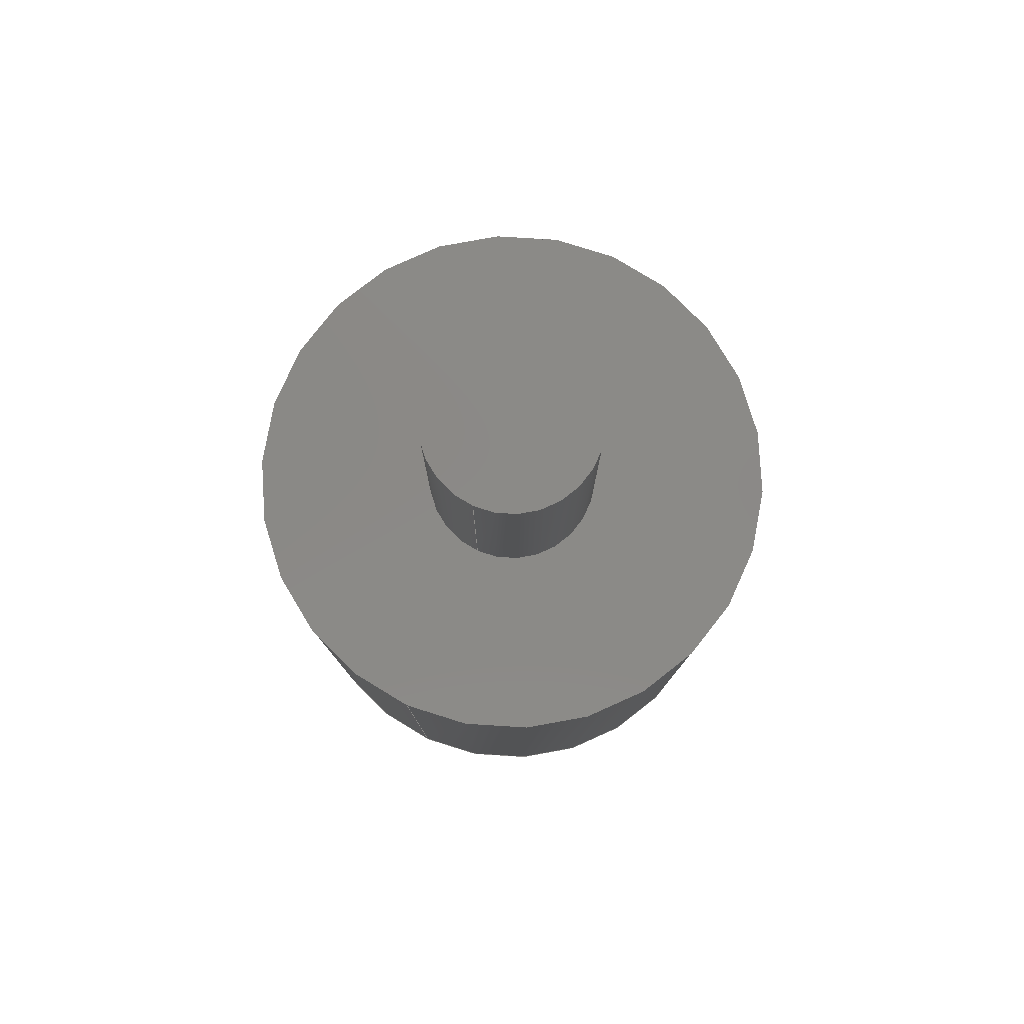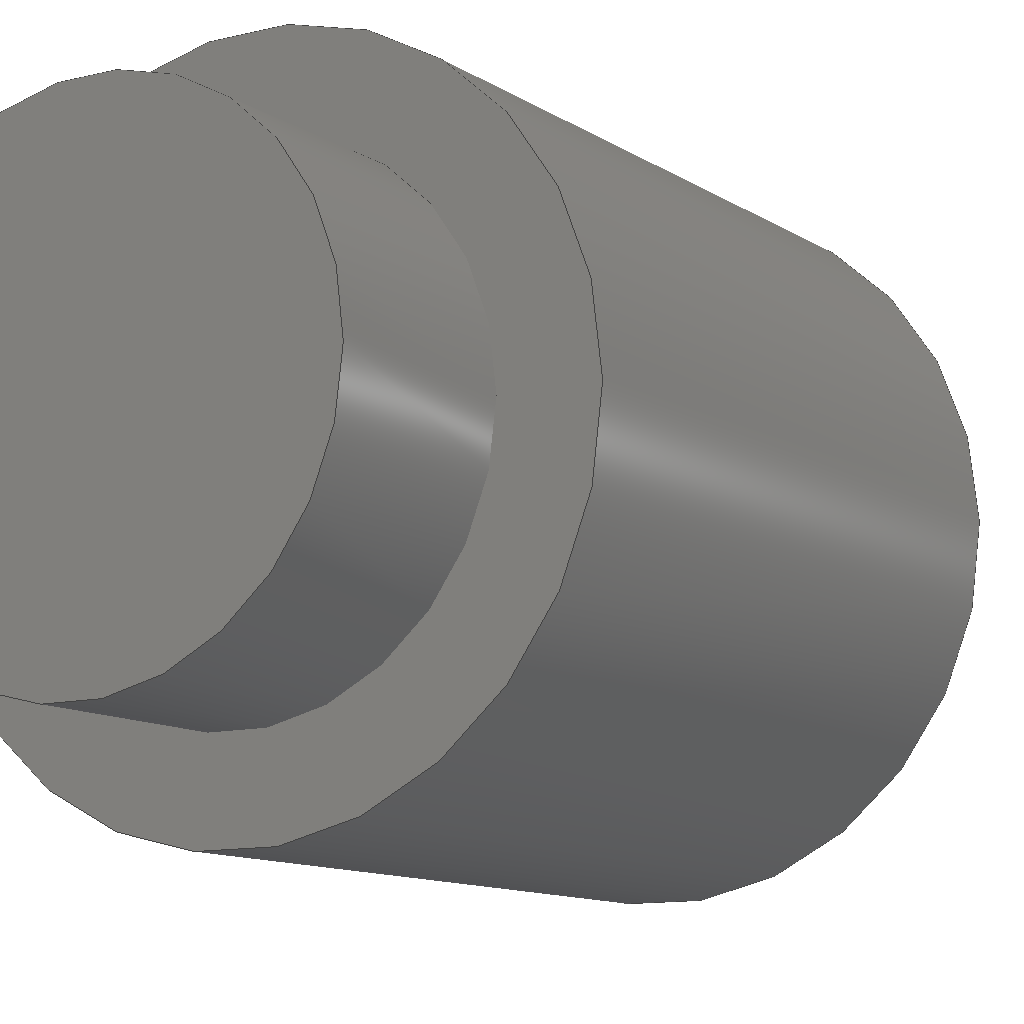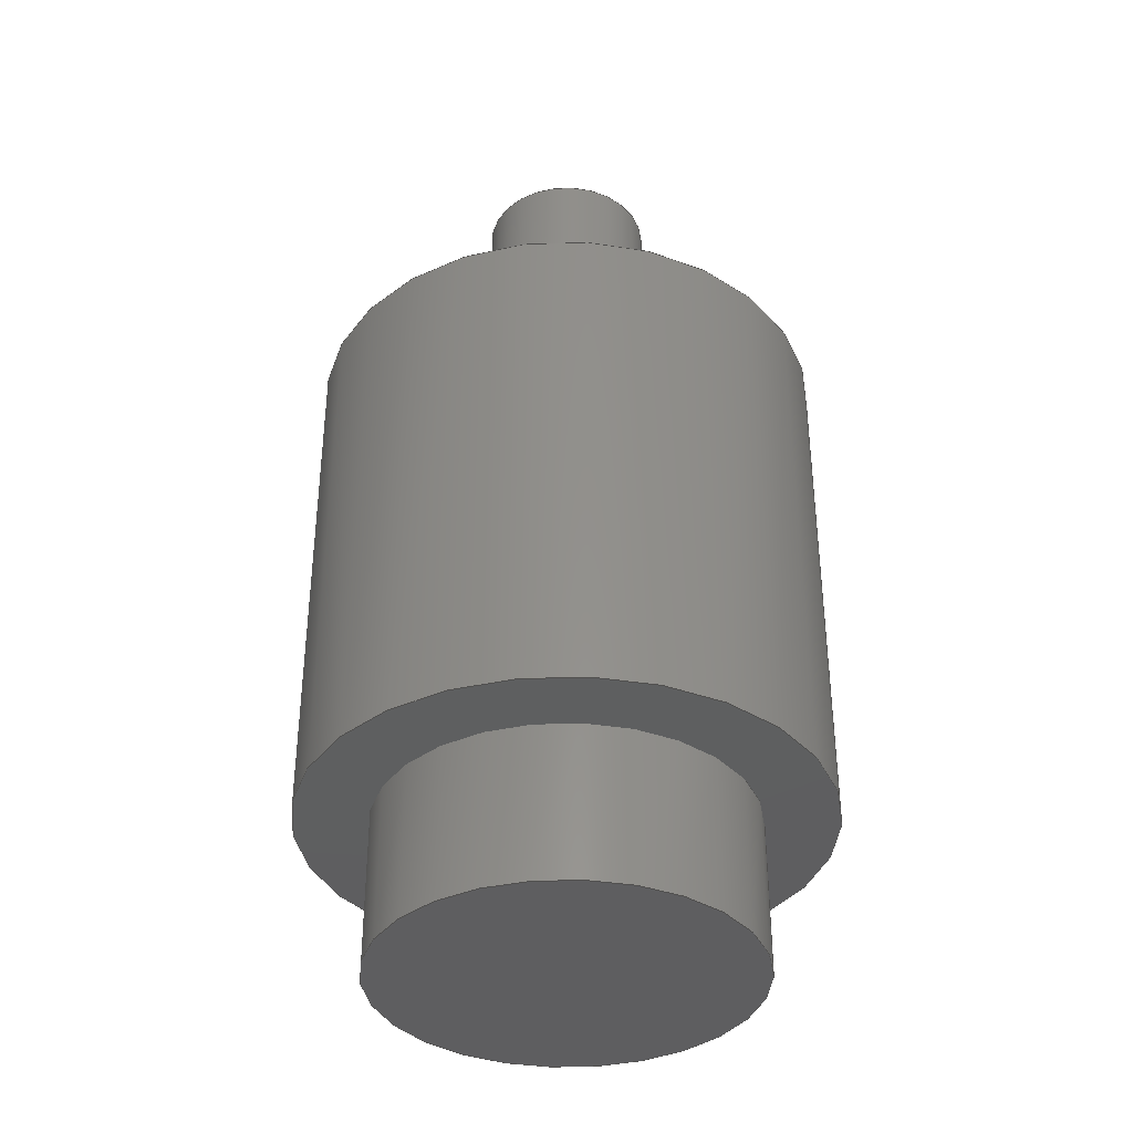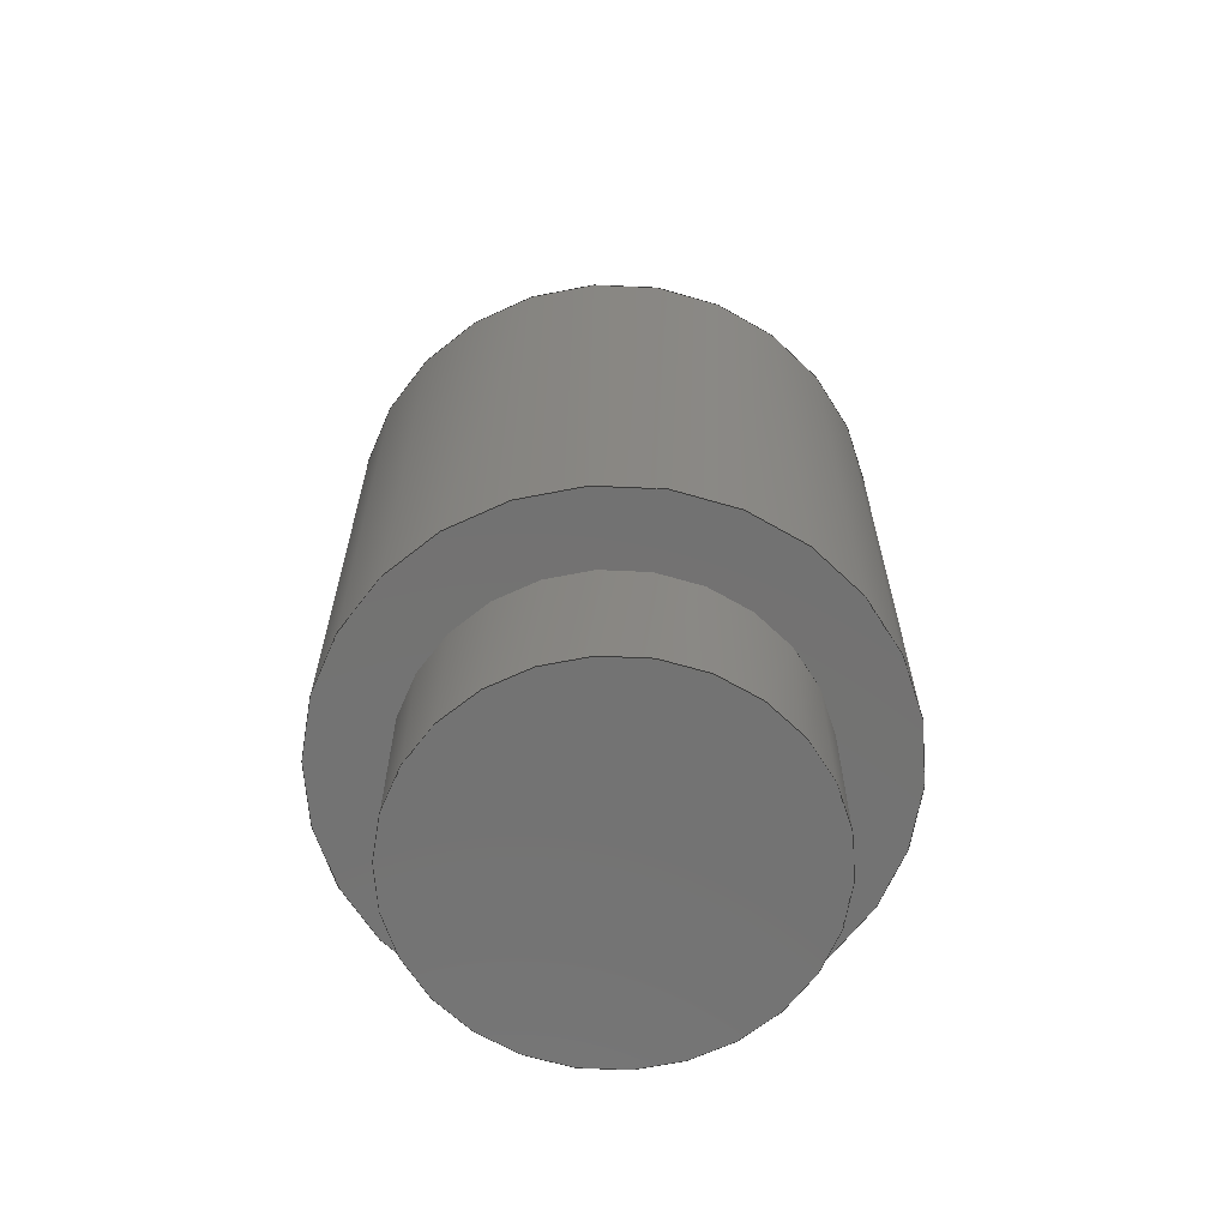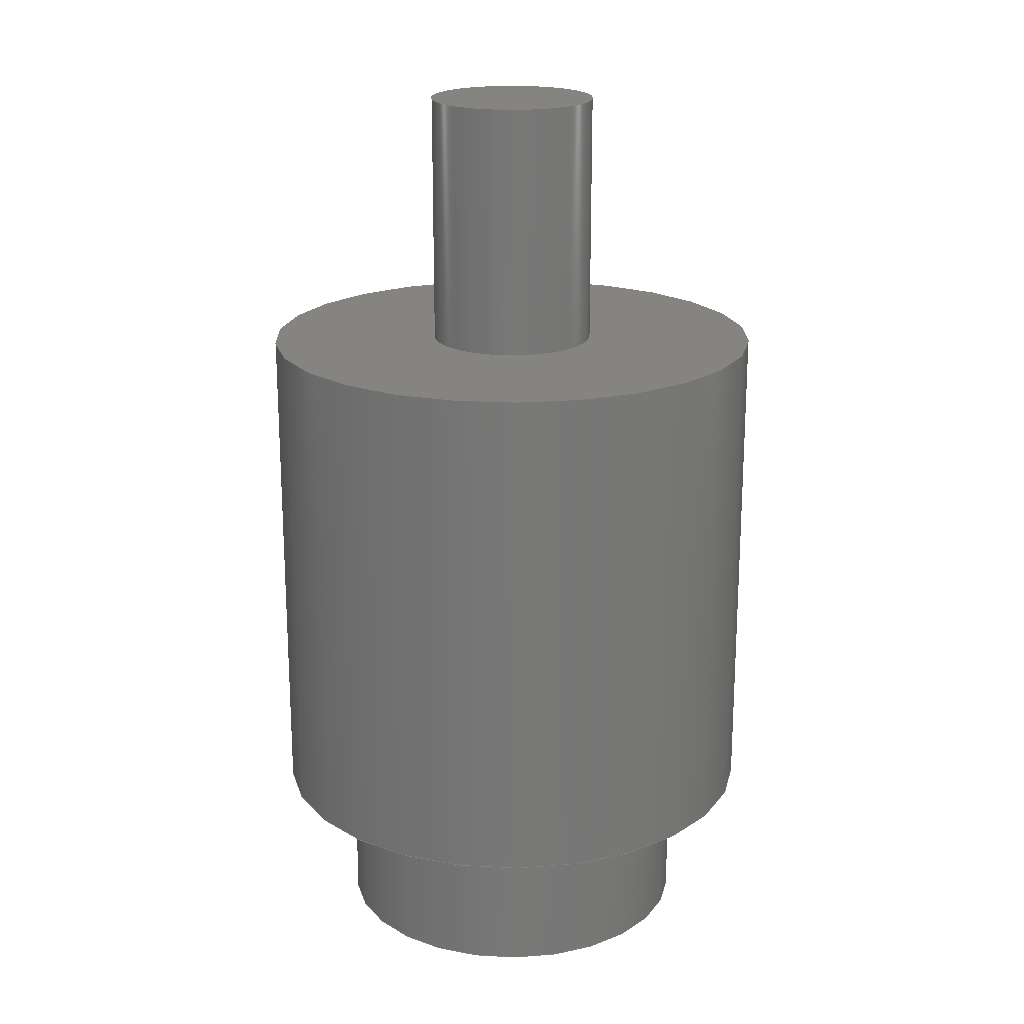
<metadata>
{"format":"step","ext":"step","renderer":"f3d","projection":"perspective","resolution":1024,"background":"white","views":[{"elev":79.8,"azim":114.3,"up":"+Z"},{"elev":-10.9,"azim":-147.6,"up":"+Y"},{"elev":-36.8,"azim":2.3,"up":"+Z"},{"elev":-64.7,"azim":-141.0,"up":"+Z"},{"elev":19.7,"azim":-63.6,"up":"+Z"}]}
</metadata>
<code>
ISO-10303-21;
DATA;
#1 = MECHANICAL_DESIGN_GEOMETRIC_PRESENTATION_REPRESENTATION( ' ', ( #7, #8, #9, #10, #11, #12, #13 ), #6 );
#2 = PRODUCT_DEFINITION_CONTEXT( '', #14, 'design' );
#3 = APPLICATION_PROTOCOL_DEFINITION( 'international standard', 'automotive_design', 2001, #14 );
#4 = PRODUCT_CATEGORY_RELATIONSHIP( 'NONE', 'NONE', #15, #16 );
#5 = SHAPE_DEFINITION_REPRESENTATION( #17, #18 );
#6 =  ( GEOMETRIC_REPRESENTATION_CONTEXT( 3 )GLOBAL_UNCERTAINTY_ASSIGNED_CONTEXT( ( #19 ) )GLOBAL_UNIT_ASSIGNED_CONTEXT( ( #20, #21, #22 ) )REPRESENTATION_CONTEXT( 'NONE', 'WORKSPACE' ) );
#7 = STYLED_ITEM( '', ( #23 ), #24 );
#8 = STYLED_ITEM( '', ( #25 ), #26 );
#9 = STYLED_ITEM( '', ( #27 ), #28 );
#10 = STYLED_ITEM( '', ( #29 ), #30 );
#11 = STYLED_ITEM( '', ( #31 ), #32 );
#12 = STYLED_ITEM( '', ( #33 ), #34 );
#13 = STYLED_ITEM( '', ( #35 ), #36 );
#14 = APPLICATION_CONTEXT( 'core data for automotive mechanical design processes' );
#15 = PRODUCT_CATEGORY( 'part', 'NONE' );
#16 = PRODUCT_RELATED_PRODUCT_CATEGORY( 'detail', ' ', ( #37 ) );
#17 = PRODUCT_DEFINITION_SHAPE( 'NONE', 'NONE', #38 );
#18 = ADVANCED_BREP_SHAPE_REPRESENTATION( 'Part 1', ( #39, #40 ), #6 );
#19 = UNCERTAINTY_MEASURE_WITH_UNIT( LENGTH_MEASURE( 1e-17 ), #20, '', '' );
#20 =  ( CONVERSION_BASED_UNIT( 'METRE', #41 )LENGTH_UNIT(  )NAMED_UNIT( #42 ) );
#21 =  ( NAMED_UNIT( #43 )PLANE_ANGLE_UNIT(  )SI_UNIT( $, .RADIAN. ) );
#22 =  ( NAMED_UNIT( #43 )SI_UNIT( $, .STERADIAN. )SOLID_ANGLE_UNIT(  ) );
#23 = PRESENTATION_STYLE_ASSIGNMENT( ( #44 ) );
#24 = ADVANCED_FACE( '', ( #45, #46 ), #47, .T. );
#25 = PRESENTATION_STYLE_ASSIGNMENT( ( #48 ) );
#26 = ADVANCED_FACE( '', ( #49 ), #50, .T. );
#27 = PRESENTATION_STYLE_ASSIGNMENT( ( #51 ) );
#28 = ADVANCED_FACE( '', ( #52, #53 ), #54, .T. );
#29 = PRESENTATION_STYLE_ASSIGNMENT( ( #55 ) );
#30 = ADVANCED_FACE( '', ( #56, #57 ), #58, .T. );
#31 = PRESENTATION_STYLE_ASSIGNMENT( ( #59 ) );
#32 = ADVANCED_FACE( '', ( #60 ), #61, .T. );
#33 = PRESENTATION_STYLE_ASSIGNMENT( ( #62 ) );
#34 = ADVANCED_FACE( '', ( #63, #64 ), #65, .F. );
#35 = PRESENTATION_STYLE_ASSIGNMENT( ( #66 ) );
#36 = ADVANCED_FACE( '', ( #67, #68 ), #69, .T. );
#37 = PRODUCT( 'Part 1', 'Part 1', 'PART-Part 1-DESC', ( #70 ) );
#38 = PRODUCT_DEFINITION( 'NONE', 'NONE', #71, #2 );
#39 = MANIFOLD_SOLID_BREP( 'Part 1', #72 );
#40 = AXIS2_PLACEMENT_3D( '', #73, #74, #75 );
#41 = LENGTH_MEASURE_WITH_UNIT( LENGTH_MEASURE( 1 ), #76 );
#42 = DIMENSIONAL_EXPONENTS( 1, 0, 0, 0, 0, 0, 0 );
#43 = DIMENSIONAL_EXPONENTS( 0, 0, 0, 0, 0, 0, 0 );
#44 = SURFACE_STYLE_USAGE( .BOTH., #77 );
#45 = FACE_BOUND( '', #78, .T. );
#46 = FACE_OUTER_BOUND( '', #79, .T. );
#47 = PLANE( '', #80 );
#48 = SURFACE_STYLE_USAGE( .BOTH., #81 );
#49 = FACE_OUTER_BOUND( '', #82, .T. );
#50 = PLANE( '', #83 );
#51 = SURFACE_STYLE_USAGE( .BOTH., #84 );
#52 = FACE_OUTER_BOUND( '', #85, .T. );
#53 = FACE_OUTER_BOUND( '', #86, .T. );
#54 = CYLINDRICAL_SURFACE( '', #87, 0.005 );
#55 = SURFACE_STYLE_USAGE( .BOTH., #88 );
#56 = FACE_OUTER_BOUND( '', #89, .T. );
#57 = FACE_OUTER_BOUND( '', #90, .T. );
#58 = CYLINDRICAL_SURFACE( '', #91, 0.0036 );
#59 = SURFACE_STYLE_USAGE( .BOTH., #92 );
#60 = FACE_OUTER_BOUND( '', #93, .T. );
#61 = PLANE( '', #94 );
#62 = SURFACE_STYLE_USAGE( .BOTH., #95 );
#63 = FACE_BOUND( '', #96, .T. );
#64 = FACE_OUTER_BOUND( '', #97, .T. );
#65 = PLANE( '', #98 );
#66 = SURFACE_STYLE_USAGE( .BOTH., #99 );
#67 = FACE_OUTER_BOUND( '', #100, .T. );
#68 = FACE_OUTER_BOUND( '', #101, .T. );
#69 = CYLINDRICAL_SURFACE( '', #102, 0.00165 );
#70 = PRODUCT_CONTEXT( '', #14, 'mechanical' );
#71 = PRODUCT_DEFINITION_FORMATION_WITH_SPECIFIED_SOURCE( ' ', 'NONE', #37, .NOT_KNOWN. );
#72 = CLOSED_SHELL( '', ( #34, #30, #24, #28, #26, #36, #32 ) );
#73 = CARTESIAN_POINT( '', ( 0, 0, 0 ) );
#74 = DIRECTION( '', ( 0, 0, 1 ) );
#75 = DIRECTION( '', ( 1, 0, 0 ) );
#76 =  ( LENGTH_UNIT(  )NAMED_UNIT( #42 )SI_UNIT( $, .METRE. ) );
#77 = SURFACE_SIDE_STYLE( '', ( #103 ) );
#78 = EDGE_LOOP( '', ( #104 ) );
#79 = EDGE_LOOP( '', ( #105 ) );
#80 = AXIS2_PLACEMENT_3D( '', #106, #107, #108 );
#81 = SURFACE_SIDE_STYLE( '', ( #109 ) );
#82 = EDGE_LOOP( '', ( #110 ) );
#83 = AXIS2_PLACEMENT_3D( '', #111, #112, #113 );
#84 = SURFACE_SIDE_STYLE( '', ( #114 ) );
#85 = EDGE_LOOP( '', ( #115 ) );
#86 = EDGE_LOOP( '', ( #116 ) );
#87 = AXIS2_PLACEMENT_3D( '', #117, #118, #119 );
#88 = SURFACE_SIDE_STYLE( '', ( #120 ) );
#89 = EDGE_LOOP( '', ( #121 ) );
#90 = EDGE_LOOP( '', ( #122 ) );
#91 = AXIS2_PLACEMENT_3D( '', #123, #124, #125 );
#92 = SURFACE_SIDE_STYLE( '', ( #126 ) );
#93 = EDGE_LOOP( '', ( #127 ) );
#94 = AXIS2_PLACEMENT_3D( '', #128, #129, #130 );
#95 = SURFACE_SIDE_STYLE( '', ( #131 ) );
#96 = EDGE_LOOP( '', ( #132 ) );
#97 = EDGE_LOOP( '', ( #133 ) );
#98 = AXIS2_PLACEMENT_3D( '', #134, #135, #136 );
#99 = SURFACE_SIDE_STYLE( '', ( #137 ) );
#100 = EDGE_LOOP( '', ( #138 ) );
#101 = EDGE_LOOP( '', ( #139 ) );
#102 = AXIS2_PLACEMENT_3D( '', #140, #141, #142 );
#103 = SURFACE_STYLE_FILL_AREA( #143 );
#104 = ORIENTED_EDGE( '', *, *, #144, .F. );
#105 = ORIENTED_EDGE( '', *, *, #145, .T. );
#106 = CARTESIAN_POINT( '', ( 0, 0, 0.005 ) );
#107 = DIRECTION( '', ( 0, 0, 1 ) );
#108 = DIRECTION( '', ( 1, 0, 0 ) );
#109 = SURFACE_STYLE_FILL_AREA( #146 );
#110 = ORIENTED_EDGE( '', *, *, #147, .T. );
#111 = CARTESIAN_POINT( '', ( 0, 0, -0.008 ) );
#112 = DIRECTION( '', ( 0, 0, -1 ) );
#113 = DIRECTION( '', ( 1, 0, 0 ) );
#114 = SURFACE_STYLE_FILL_AREA( #148 );
#115 = ORIENTED_EDGE( '', *, *, #145, .F. );
#116 = ORIENTED_EDGE( '', *, *, #149, .T. );
#117 = CARTESIAN_POINT( '', ( 0, 0, 0.005 ) );
#118 = DIRECTION( '', ( -0, -0, 1 ) );
#119 = DIRECTION( '', ( -1, 0, 0 ) );
#120 = SURFACE_STYLE_FILL_AREA( #150 );
#121 = ORIENTED_EDGE( '', *, *, #147, .F. );
#122 = ORIENTED_EDGE( '', *, *, #151, .T. );
#123 = CARTESIAN_POINT( '', ( 0, 0, -0.008 ) );
#124 = DIRECTION( '', ( -0, -0, -1 ) );
#125 = DIRECTION( '', ( 1, 0, 0 ) );
#126 = SURFACE_STYLE_FILL_AREA( #152 );
#127 = ORIENTED_EDGE( '', *, *, #153, .T. );
#128 = CARTESIAN_POINT( '', ( 0, 0, 0.01 ) );
#129 = DIRECTION( '', ( 0, 0, 1 ) );
#130 = DIRECTION( '', ( 1, 0, 0 ) );
#131 = SURFACE_STYLE_FILL_AREA( #154 );
#132 = ORIENTED_EDGE( '', *, *, #151, .F. );
#133 = ORIENTED_EDGE( '', *, *, #149, .F. );
#134 = CARTESIAN_POINT( '', ( 0, 0, -0.005 ) );
#135 = DIRECTION( '', ( 0, 0, 1 ) );
#136 = DIRECTION( '', ( 1, 0, 0 ) );
#137 = SURFACE_STYLE_FILL_AREA( #155 );
#138 = ORIENTED_EDGE( '', *, *, #153, .F. );
#139 = ORIENTED_EDGE( '', *, *, #144, .T. );
#140 = CARTESIAN_POINT( '', ( 0, 0, 0.01 ) );
#141 = DIRECTION( '', ( -0, -0, 1 ) );
#142 = DIRECTION( '', ( -1, 0, 0 ) );
#143 = FILL_AREA_STYLE( '', ( #156 ) );
#144 = EDGE_CURVE( '', #157, #157, #158, .T. );
#145 = EDGE_CURVE( '', #159, #159, #160, .T. );
#146 = FILL_AREA_STYLE( '', ( #161 ) );
#147 = EDGE_CURVE( '', #162, #162, #163, .T. );
#148 = FILL_AREA_STYLE( '', ( #164 ) );
#149 = EDGE_CURVE( '', #165, #165, #166, .T. );
#150 = FILL_AREA_STYLE( '', ( #167 ) );
#151 = EDGE_CURVE( '', #168, #168, #169, .T. );
#152 = FILL_AREA_STYLE( '', ( #170 ) );
#153 = EDGE_CURVE( '', #171, #171, #172, .T. );
#154 = FILL_AREA_STYLE( '', ( #173 ) );
#155 = FILL_AREA_STYLE( '', ( #174 ) );
#156 = FILL_AREA_STYLE_COLOUR( '', #175 );
#157 = VERTEX_POINT( '', #176 );
#158 = CIRCLE( '', #177, 0.00165 );
#159 = VERTEX_POINT( '', #178 );
#160 = CIRCLE( '', #179, 0.005 );
#161 = FILL_AREA_STYLE_COLOUR( '', #180 );
#162 = VERTEX_POINT( '', #181 );
#163 = CIRCLE( '', #182, 0.0036 );
#164 = FILL_AREA_STYLE_COLOUR( '', #183 );
#165 = VERTEX_POINT( '', #184 );
#166 = CIRCLE( '', #185, 0.005 );
#167 = FILL_AREA_STYLE_COLOUR( '', #186 );
#168 = VERTEX_POINT( '', #187 );
#169 = CIRCLE( '', #188, 0.0036 );
#170 = FILL_AREA_STYLE_COLOUR( '', #189 );
#171 = VERTEX_POINT( '', #190 );
#172 = CIRCLE( '', #191, 0.00165 );
#173 = FILL_AREA_STYLE_COLOUR( '', #192 );
#174 = FILL_AREA_STYLE_COLOUR( '', #193 );
#175 = COLOUR_RGB( '', 0.6039, 0.6471, 0.6863 );
#176 = CARTESIAN_POINT( '', ( 0.00165, 0, 0.005 ) );
#177 = AXIS2_PLACEMENT_3D( '', #194, #195, #196 );
#178 = CARTESIAN_POINT( '', ( 0.005, 0, 0.005 ) );
#179 = AXIS2_PLACEMENT_3D( '', #197, #198, #199 );
#180 = COLOUR_RGB( '', 0.6039, 0.6471, 0.6863 );
#181 = CARTESIAN_POINT( '', ( 0.0036, 0, -0.008 ) );
#182 = AXIS2_PLACEMENT_3D( '', #200, #201, #202 );
#183 = COLOUR_RGB( '', 0.6039, 0.6471, 0.6863 );
#184 = CARTESIAN_POINT( '', ( 0.005, 0, -0.005 ) );
#185 = AXIS2_PLACEMENT_3D( '', #203, #204, #205 );
#186 = COLOUR_RGB( '', 0.6039, 0.6471, 0.6863 );
#187 = CARTESIAN_POINT( '', ( 0.0036, 0, -0.005 ) );
#188 = AXIS2_PLACEMENT_3D( '', #206, #207, #208 );
#189 = COLOUR_RGB( '', 0.6039, 0.6471, 0.6863 );
#190 = CARTESIAN_POINT( '', ( 0.00165, 0, 0.01 ) );
#191 = AXIS2_PLACEMENT_3D( '', #209, #210, #211 );
#192 = COLOUR_RGB( '', 0.6039, 0.6471, 0.6863 );
#193 = COLOUR_RGB( '', 0.6039, 0.6471, 0.6863 );
#194 = CARTESIAN_POINT( '', ( 0, 0, 0.005 ) );
#195 = DIRECTION( '', ( 0, 0, 1 ) );
#196 = DIRECTION( '', ( 1, 0, 0 ) );
#197 = CARTESIAN_POINT( '', ( 0, 0, 0.005 ) );
#198 = DIRECTION( '', ( 0, 0, 1 ) );
#199 = DIRECTION( '', ( 1, 0, 0 ) );
#200 = CARTESIAN_POINT( '', ( 0, 0, -0.008 ) );
#201 = DIRECTION( '', ( 0, 0, -1 ) );
#202 = DIRECTION( '', ( 1, 0, 0 ) );
#203 = CARTESIAN_POINT( '', ( 0, 0, -0.005 ) );
#204 = DIRECTION( '', ( 0, 0, 1 ) );
#205 = DIRECTION( '', ( 1, 0, 0 ) );
#206 = CARTESIAN_POINT( '', ( 0, 0, -0.005 ) );
#207 = DIRECTION( '', ( 0, 0, -1 ) );
#208 = DIRECTION( '', ( 1, 0, 0 ) );
#209 = CARTESIAN_POINT( '', ( 0, 0, 0.01 ) );
#210 = DIRECTION( '', ( 0, 0, 1 ) );
#211 = DIRECTION( '', ( 1, 0, 0 ) );
ENDSEC;
END-ISO-10303-21;

</code>
